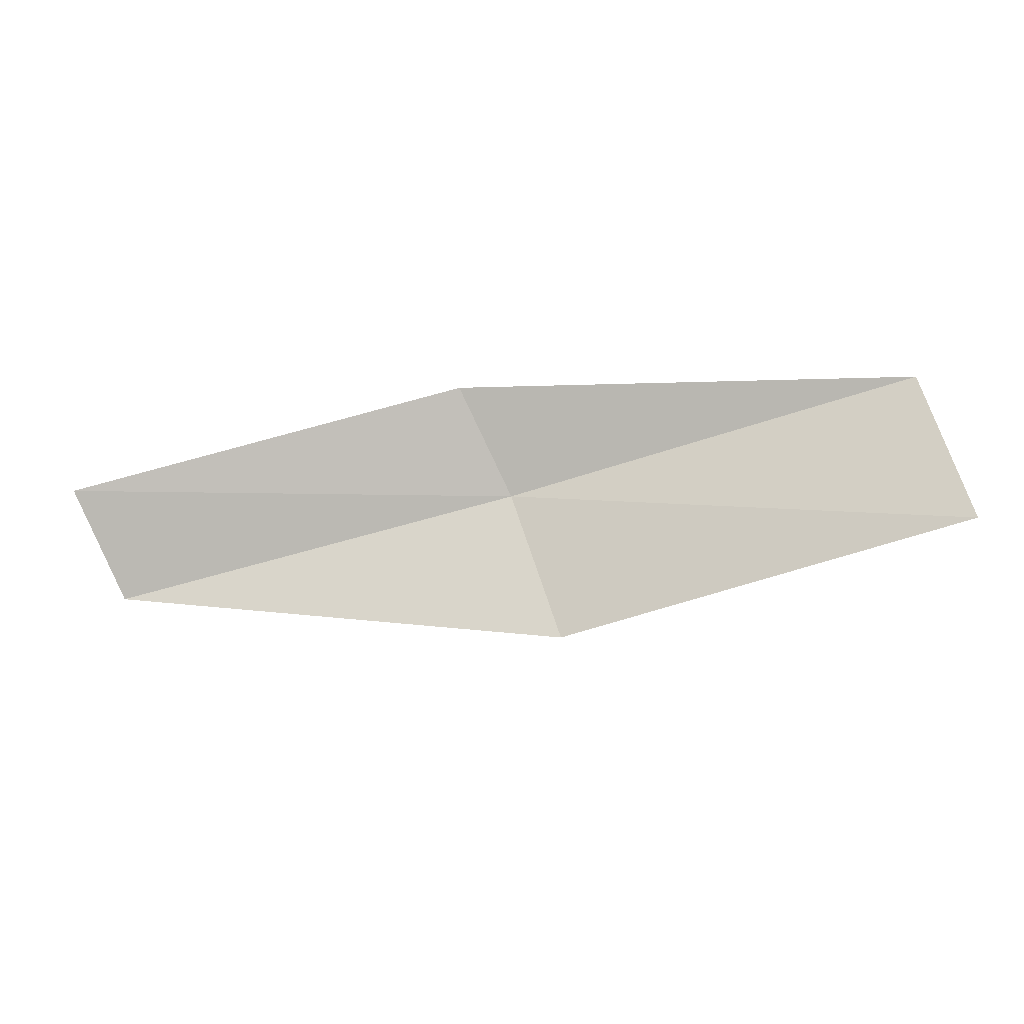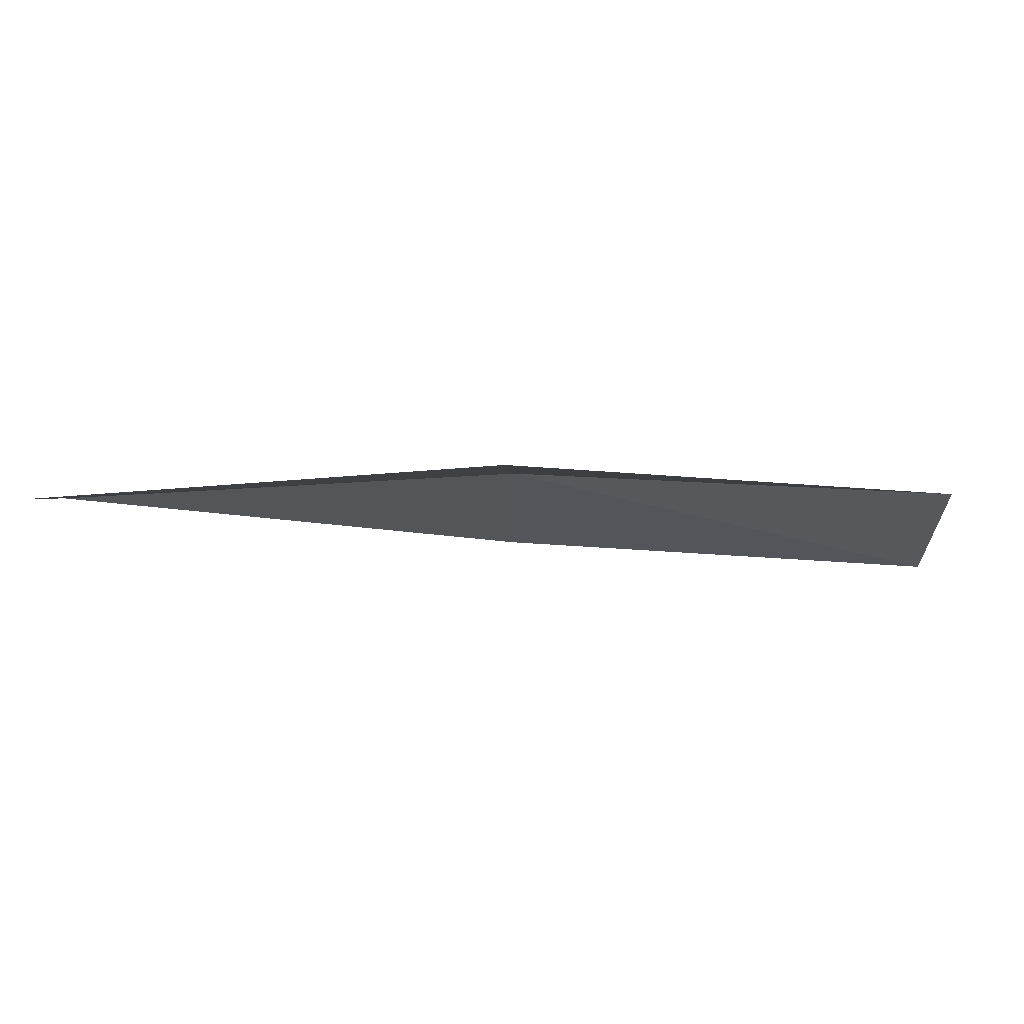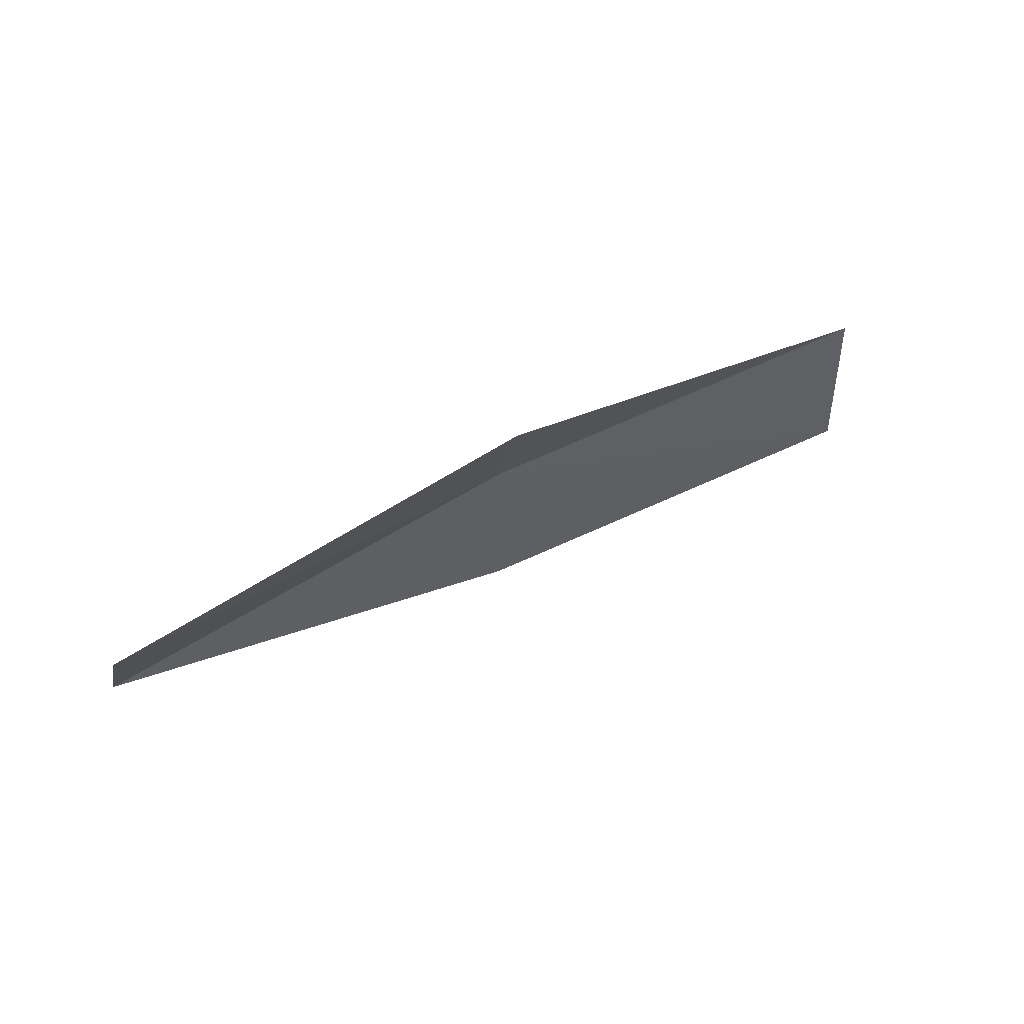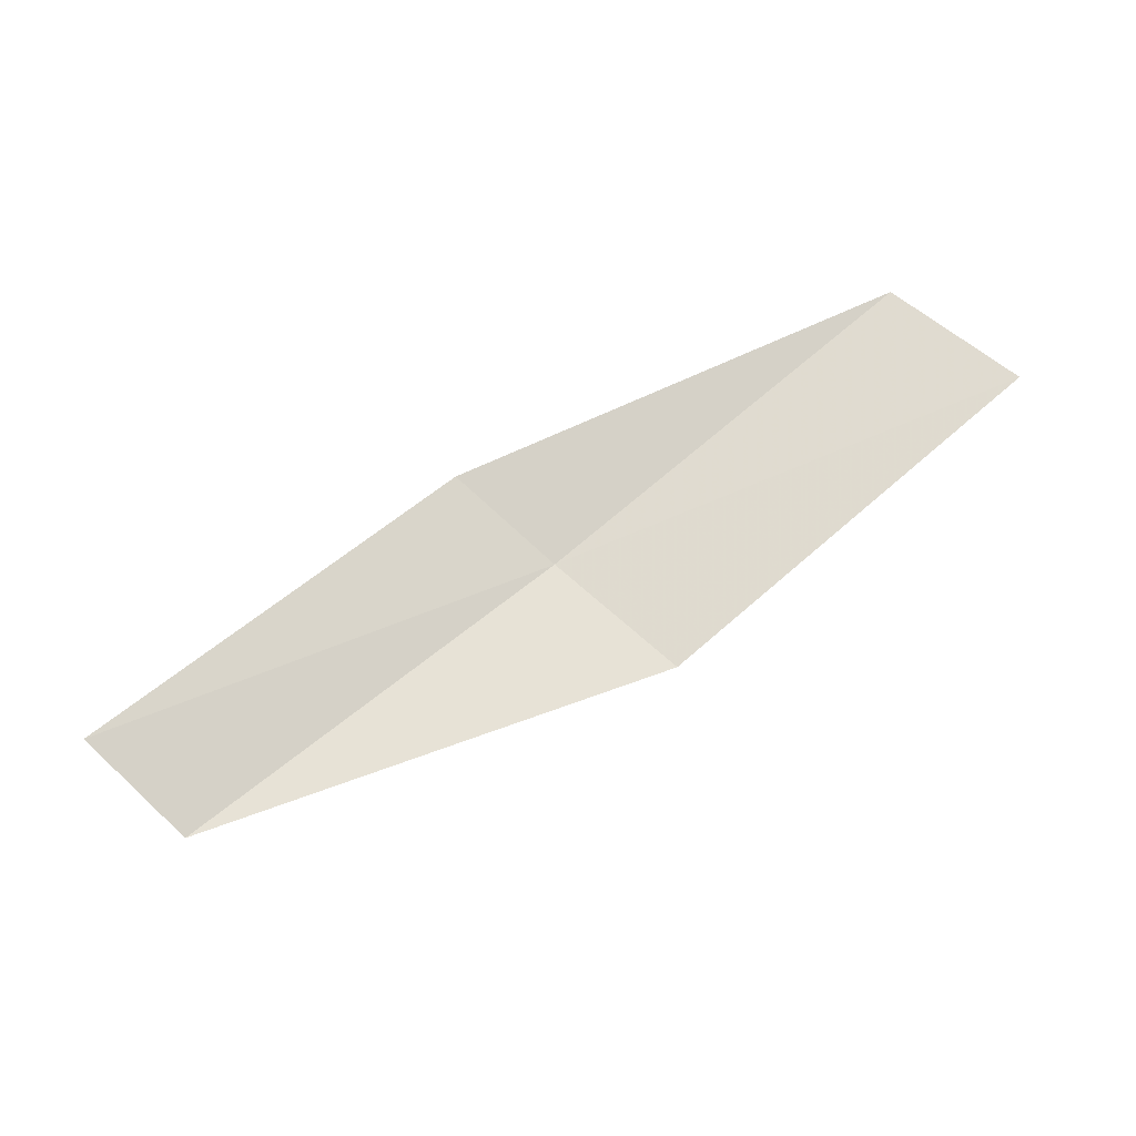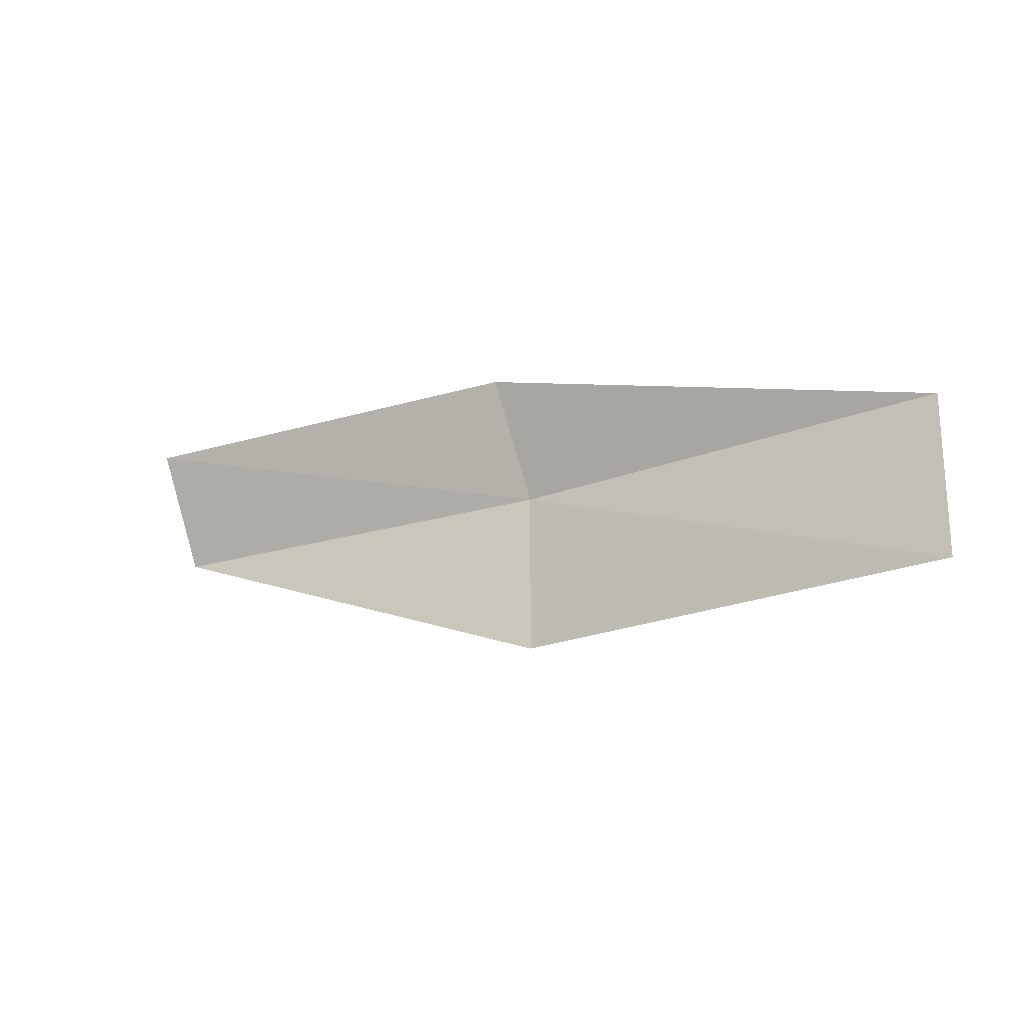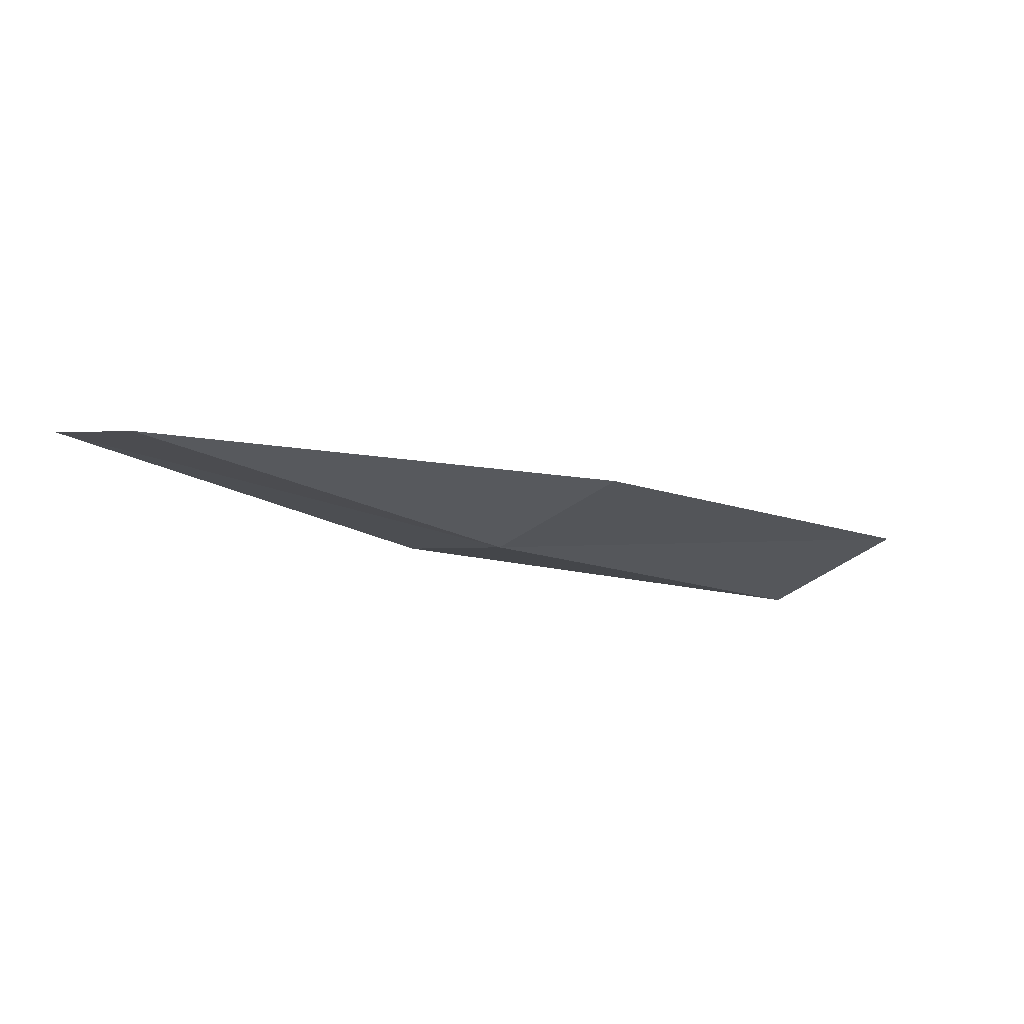
<metadata>
{"format":"obj","ext":"obj","renderer":"f3d","projection":"perspective","resolution":1024,"background":"white","views":[{"elev":69.8,"azim":161.7,"up":"+Y"},{"elev":65.2,"azim":166.9,"up":"+Z"},{"elev":53.5,"azim":134.7,"up":"+Z"},{"elev":53.4,"azim":136.1,"up":"+Y"},{"elev":-29.4,"azim":-156.9,"up":"+Z"},{"elev":-34.8,"azim":135.7,"up":"+Y"}]}
</metadata>
<code>
v -7.512 -18.17 18.66
v -9.493 -17.7 18.46
v -9.474 -17.66 17.7
v -7.511 -18.17 17.89
v -7.424 -17.96 19.21
v -5.532 -18.42 18.83
v -5.457 -18.17 19.37
f 1 3 2
f 1 4 3
f 1 2 5
f 1 6 4
f 1 5 7
f 1 7 6

</code>
